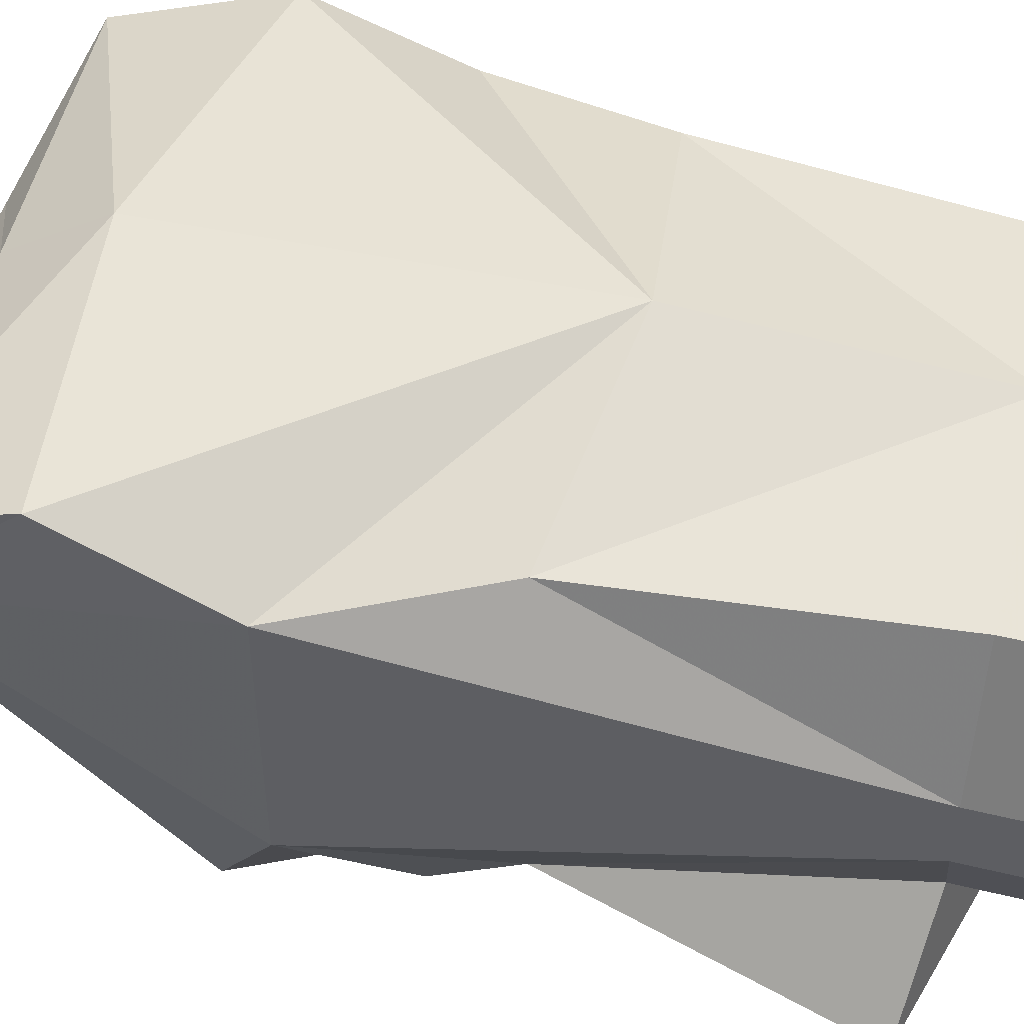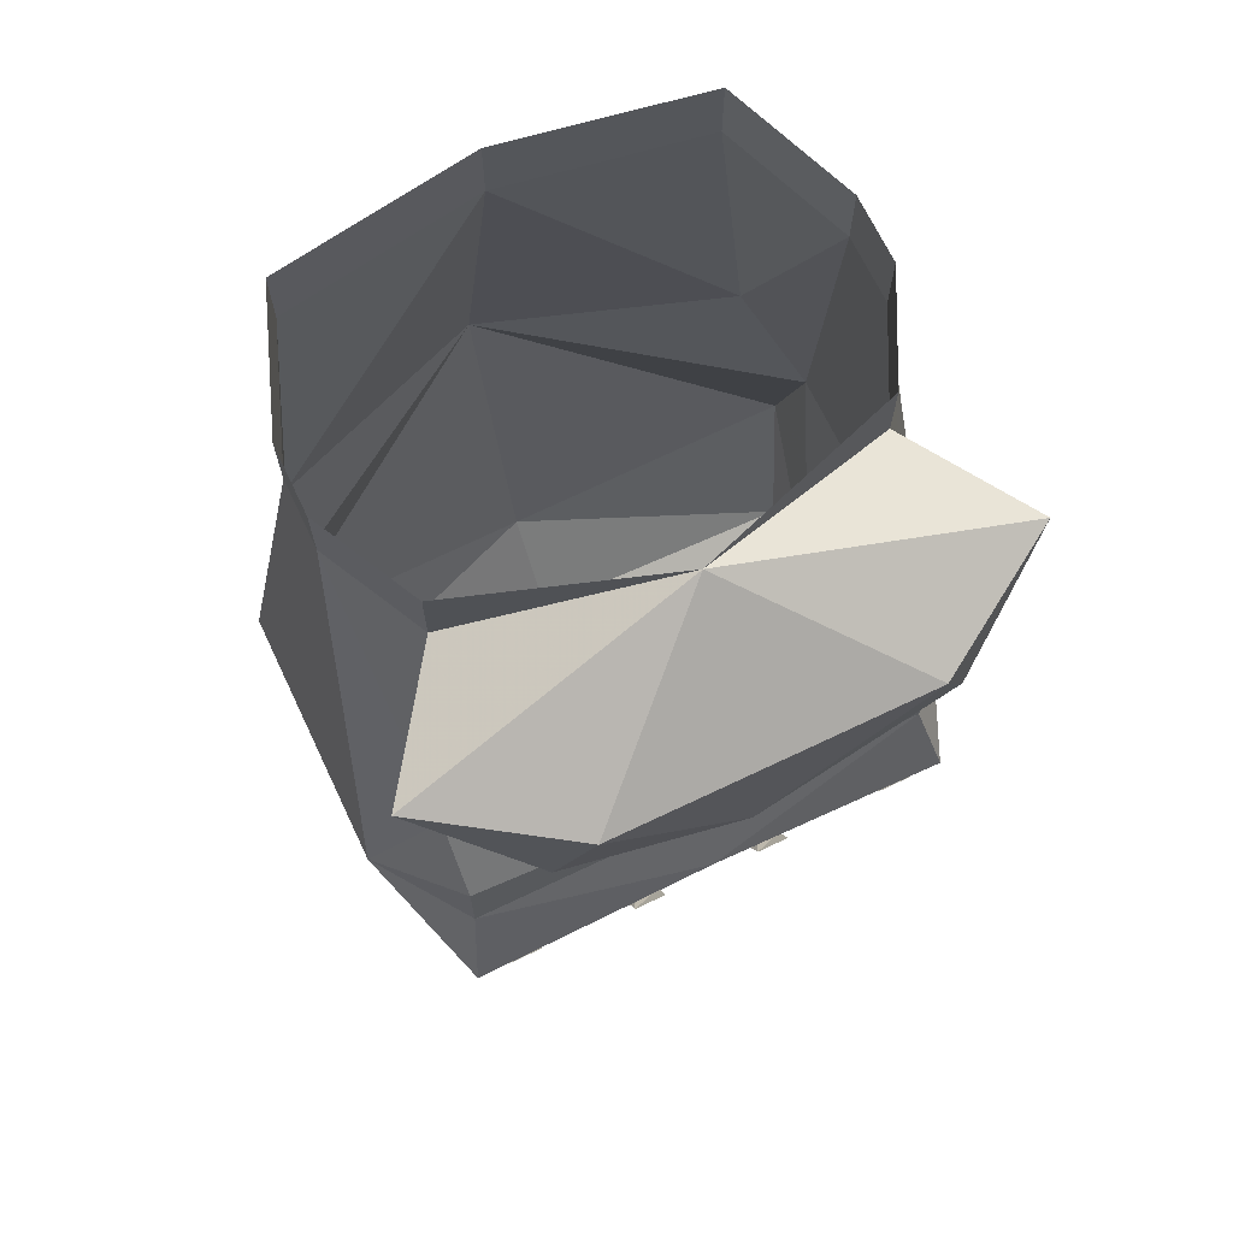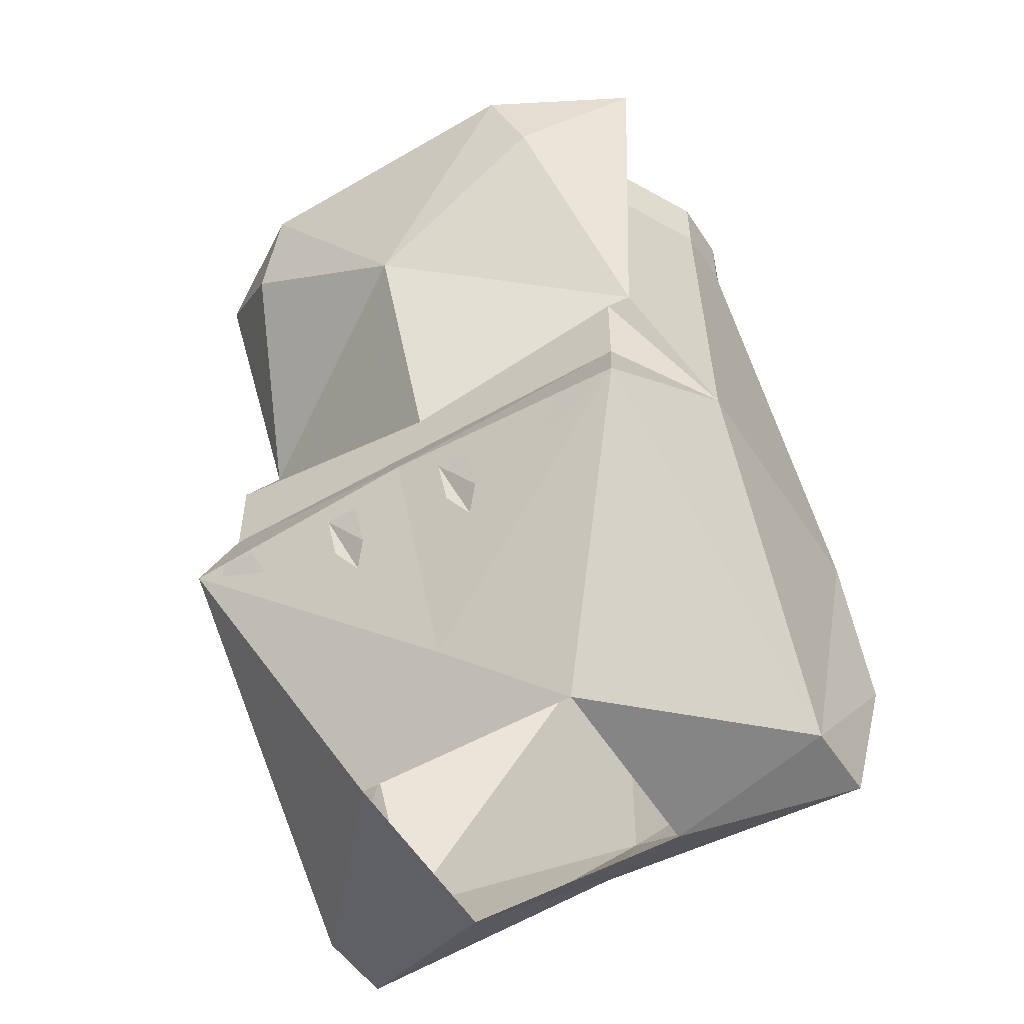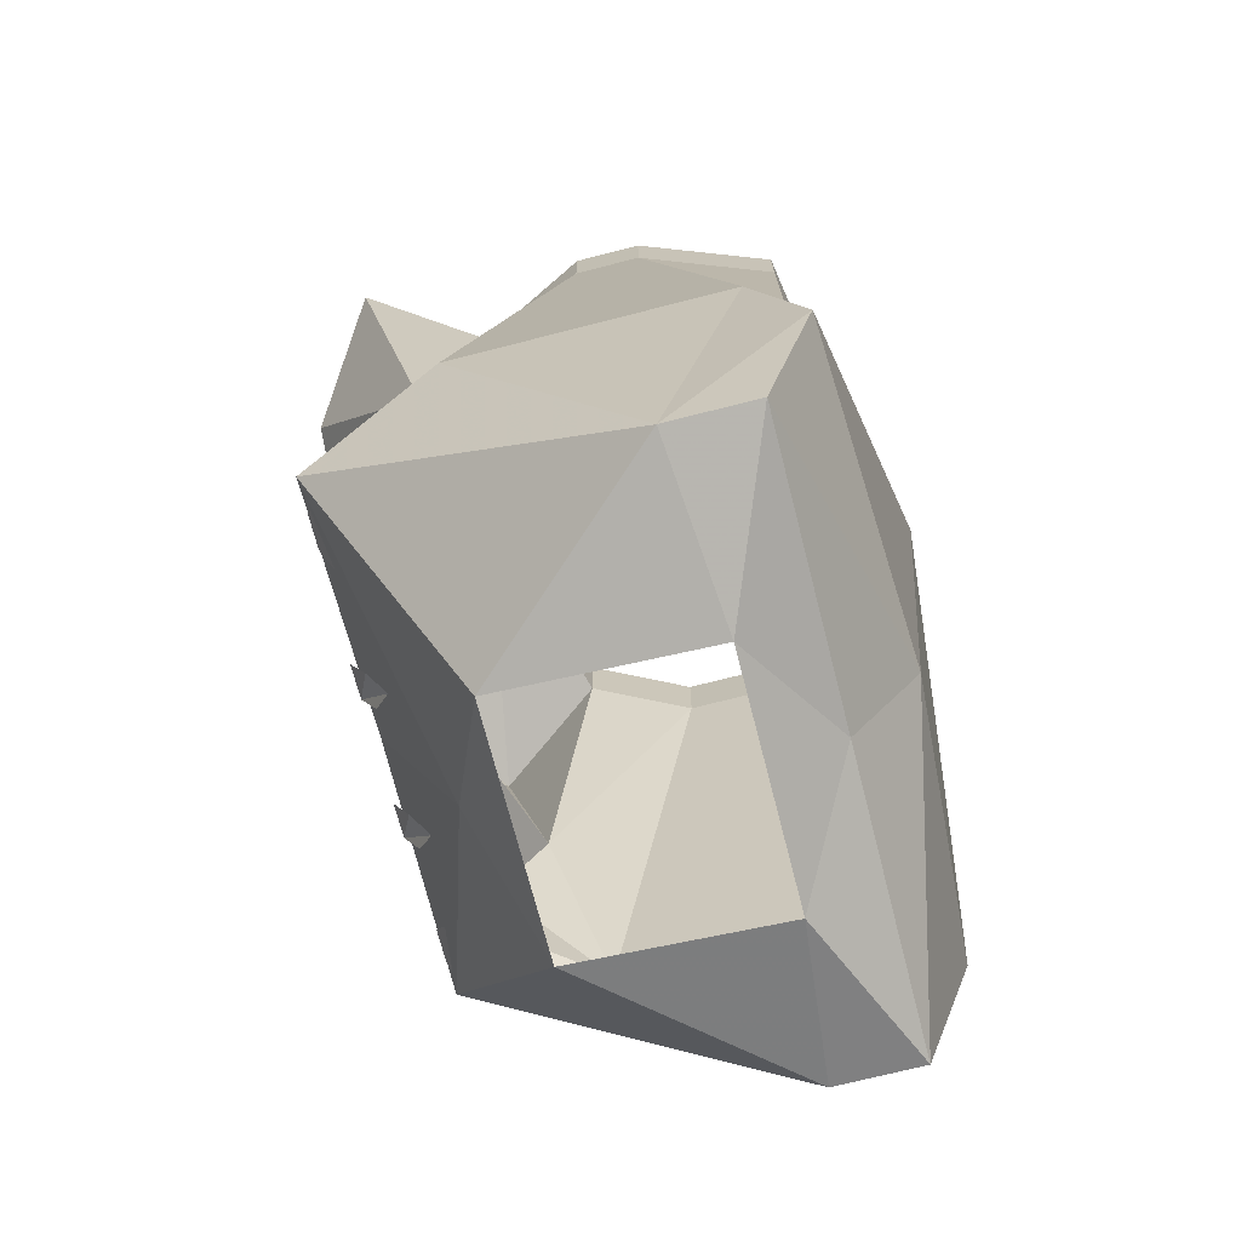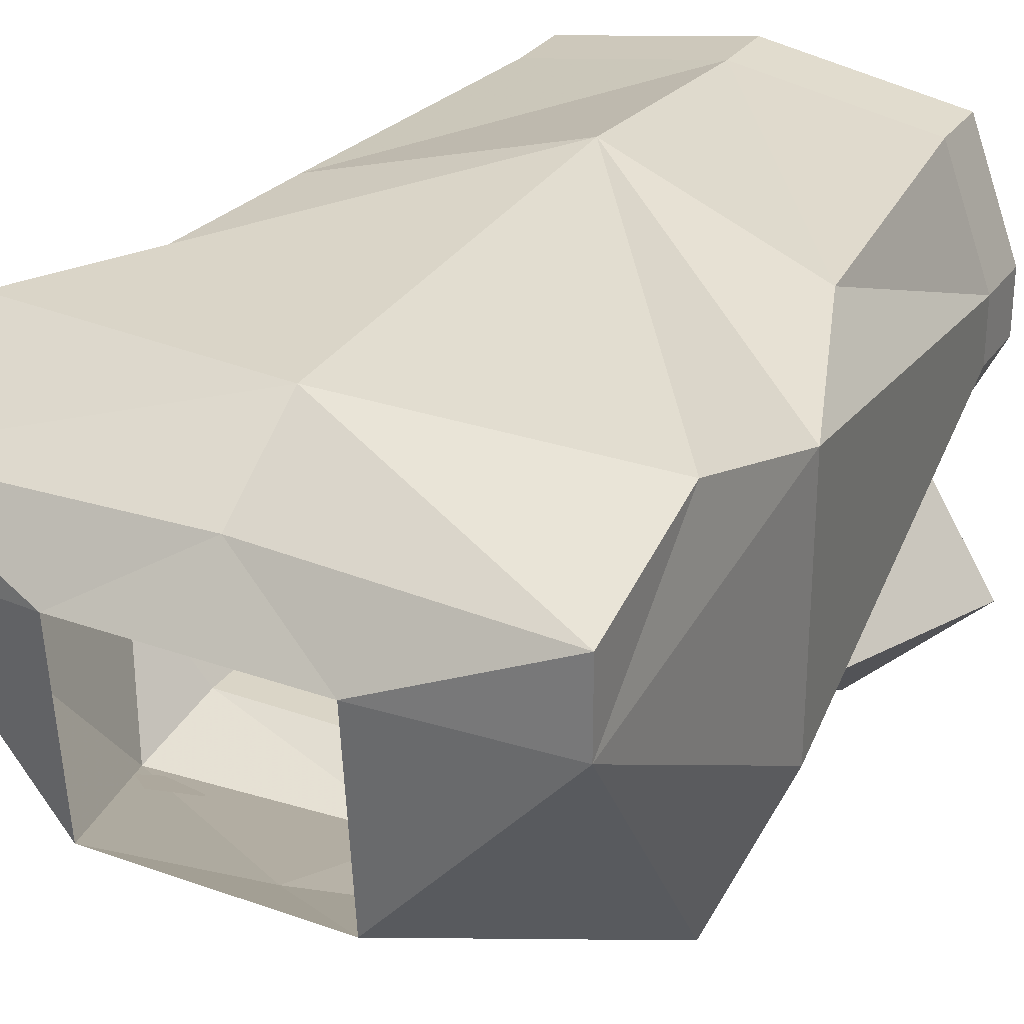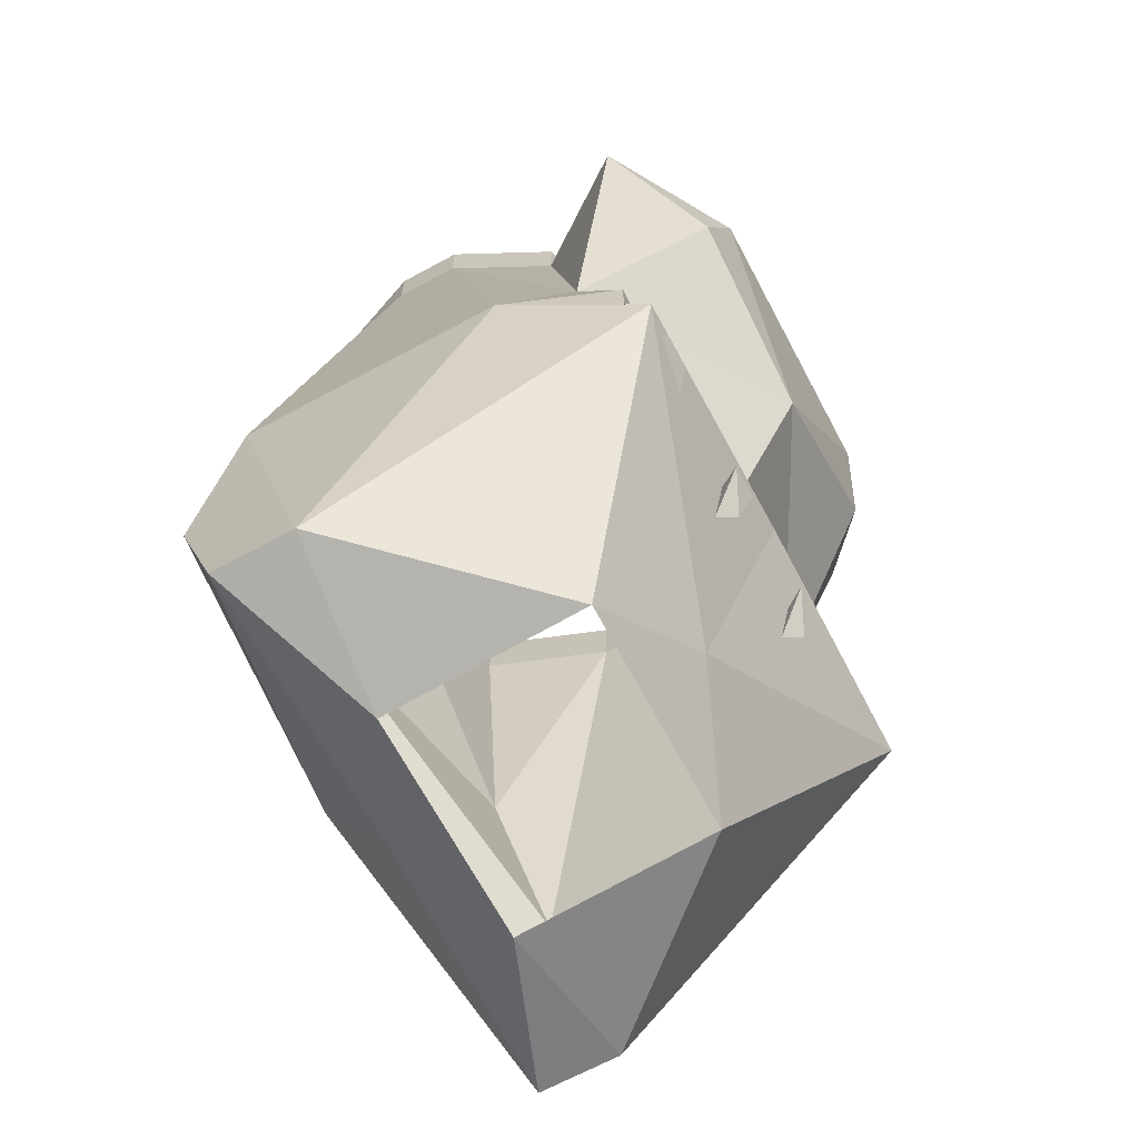
<metadata>
{"format":"obj","ext":"obj","renderer":"f3d","projection":"perspective","resolution":1024,"background":"white","views":[{"elev":49.4,"azim":105.1,"up":"+Z"},{"elev":69.3,"azim":154.5,"up":"+Y"},{"elev":-51.6,"azim":-147.8,"up":"+Y"},{"elev":-70.9,"azim":-75.6,"up":"+Y"},{"elev":29.0,"azim":28.0,"up":"+Z"},{"elev":-68.6,"azim":118.2,"up":"+Y"}]}
</metadata>
<code>
o item/guthans_platebody/male/0
v 17 -154 12
v 17 -163 9
v 17 -163 4
v 18 -144 9
v 1 -131 15
v 0 -156 13
v 0 -162 9
v 7 -165 5
v 7 -164 -7
v 15 -148 -15
v 18 -144 -7
v 15 -114 -1
v 15 -114 3
v 14 -133 11
v 0 -114 13
v -14 -133 11
v -18 -144 9
v -18 -153 12
v -17 -163 9
v -7 -165 5
v -17 -163 4
v -18 -144 -7
v -15 -148 -15
v -7 -164 -7
v -15 -114 3
v -12 -114 11
v -15 -110 3
v -15 -110 -1
v -15 -114 -1
v 0 -110 13
v -12 -110 11
v 12 -114 -7
v 12 -110 -7
v 15 -110 -1
v 14 -133 -10
v 17 -115 -14
v 0 -110 -11
v 15 -110 3
v 12 -110 11
v 12 -114 11
v -12 -114 -7
v -12 -110 -7
v 0 -159 -10
v 0 -147 -15
v 14 -138 -13
v 0 -140 -13
v 0 -128 -18
v 11 -121 -18
v 9 -116 -19
v -9 -116 -19
v -17 -115 -14
v -14 -133 -10
v -14 -138 -13
v -14 -143 -13
v 0 -143 -13
v 14 -143 -13
v -11 -121 -18
v 5 -149 -15
v 5 -151 -14
v 4 -152 -13
v 3 -151 -14
v 3 -149 -15
v -3 -149 -15
v -3 -151 -14
v -4 -152 -13
v -5 -151 -14
v -5 -149 -15
v -11 -148 -15
v -10 -150 -14
v -12 -152 -13
v -14 -150 -14
v -13 -148 -15
v 13 -148 -15
v 14 -150 -14
v 12 -152 -13
v 10 -150 -14
v 11 -148 -15
f 1 2 3
f 1 3 4
f 1 4 5
f 1 5 6
f 1 6 2
f 2 6 7
f 2 7 8
f 2 8 3
f 3 8 9
f 3 9 10
f 3 10 11
f 3 11 4
f 4 11 12
f 4 12 13
f 4 13 14
f 4 14 5
f 5 14 15
f 5 15 16
f 5 16 17
f 5 17 18
f 5 18 6
f 6 18 19
f 6 19 7
f 7 19 20
f 7 20 8
f 21 19 18
f 21 18 17
f 21 17 22
f 21 22 23
f 21 23 24
f 21 24 20
f 21 20 19
f 25 17 16
f 25 16 26
f 25 26 27
f 25 27 28
f 25 28 29
f 25 29 22
f 25 22 17
f 26 15 30
f 26 30 31
f 26 31 27
f 32 33 34
f 32 34 12
f 32 12 35
f 32 35 36
f 32 36 37
f 32 37 33
f 12 34 38
f 12 38 13
f 13 38 39
f 13 39 40
f 13 40 14
f 14 40 15
f 15 40 30
f 30 40 39
f 37 41 42
f 42 41 29
f 42 29 28
f 43 9 24
f 43 24 23
f 43 23 44
f 43 44 10
f 43 10 9
f 35 11 45
f 35 45 46
f 35 46 47
f 35 47 48
f 35 48 36
f 36 48 49
f 36 49 37
f 37 49 50
f 37 50 51
f 37 51 41
f 41 51 52
f 41 52 29
f 29 52 22
f 22 52 53
f 22 53 54
f 22 54 23
f 23 54 44
f 44 54 55
f 44 55 56
f 44 56 10
f 10 56 11
f 11 56 45
f 45 56 46
f 46 56 55
f 46 55 54
f 46 54 53
f 46 53 52
f 46 52 47
f 47 52 57
f 47 57 50
f 47 50 49
f 47 49 48
f 11 35 12
f 15 26 16
f 50 57 51
f 51 57 52
f 58 59 60
f 58 60 61
f 58 61 62
f 63 64 65
f 63 65 66
f 63 66 67
f 68 69 70
f 68 70 71
f 68 71 72
f 73 74 75
f 73 75 76
f 73 76 77

</code>
